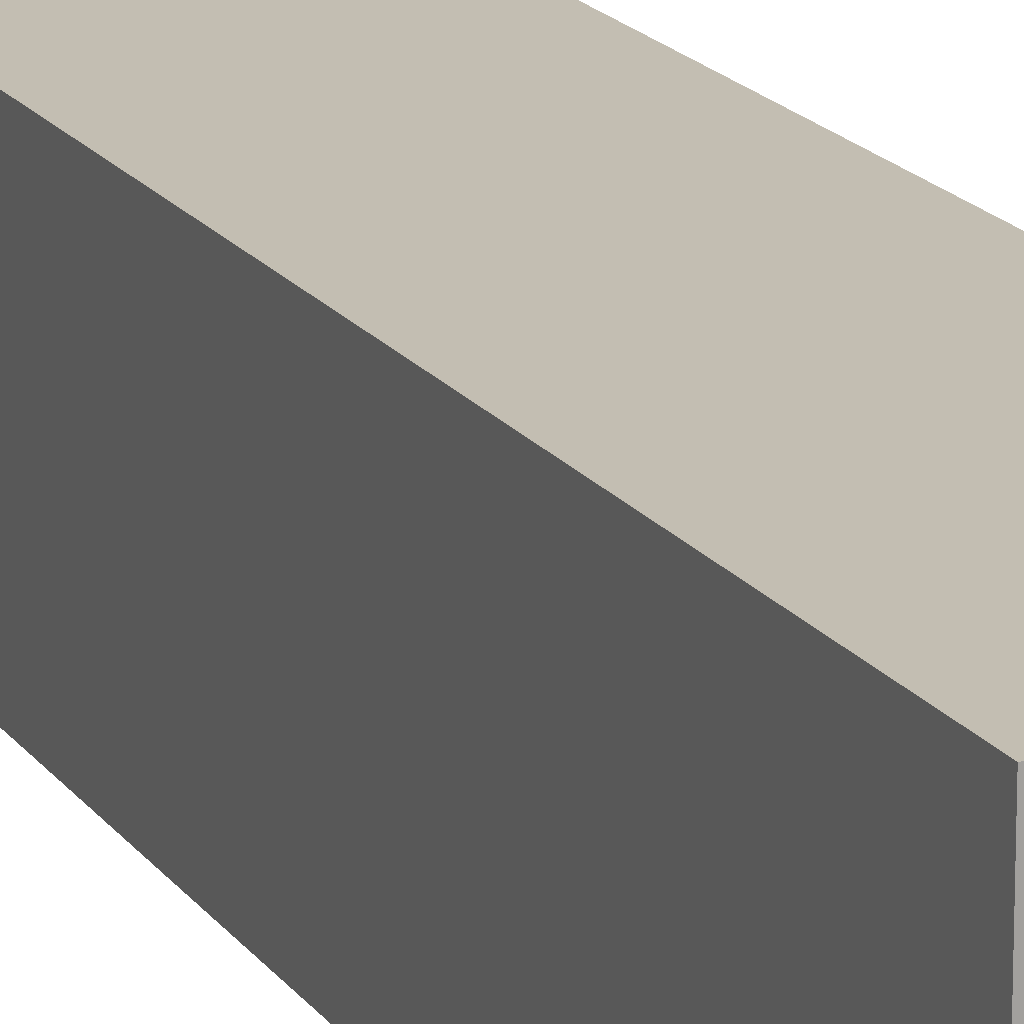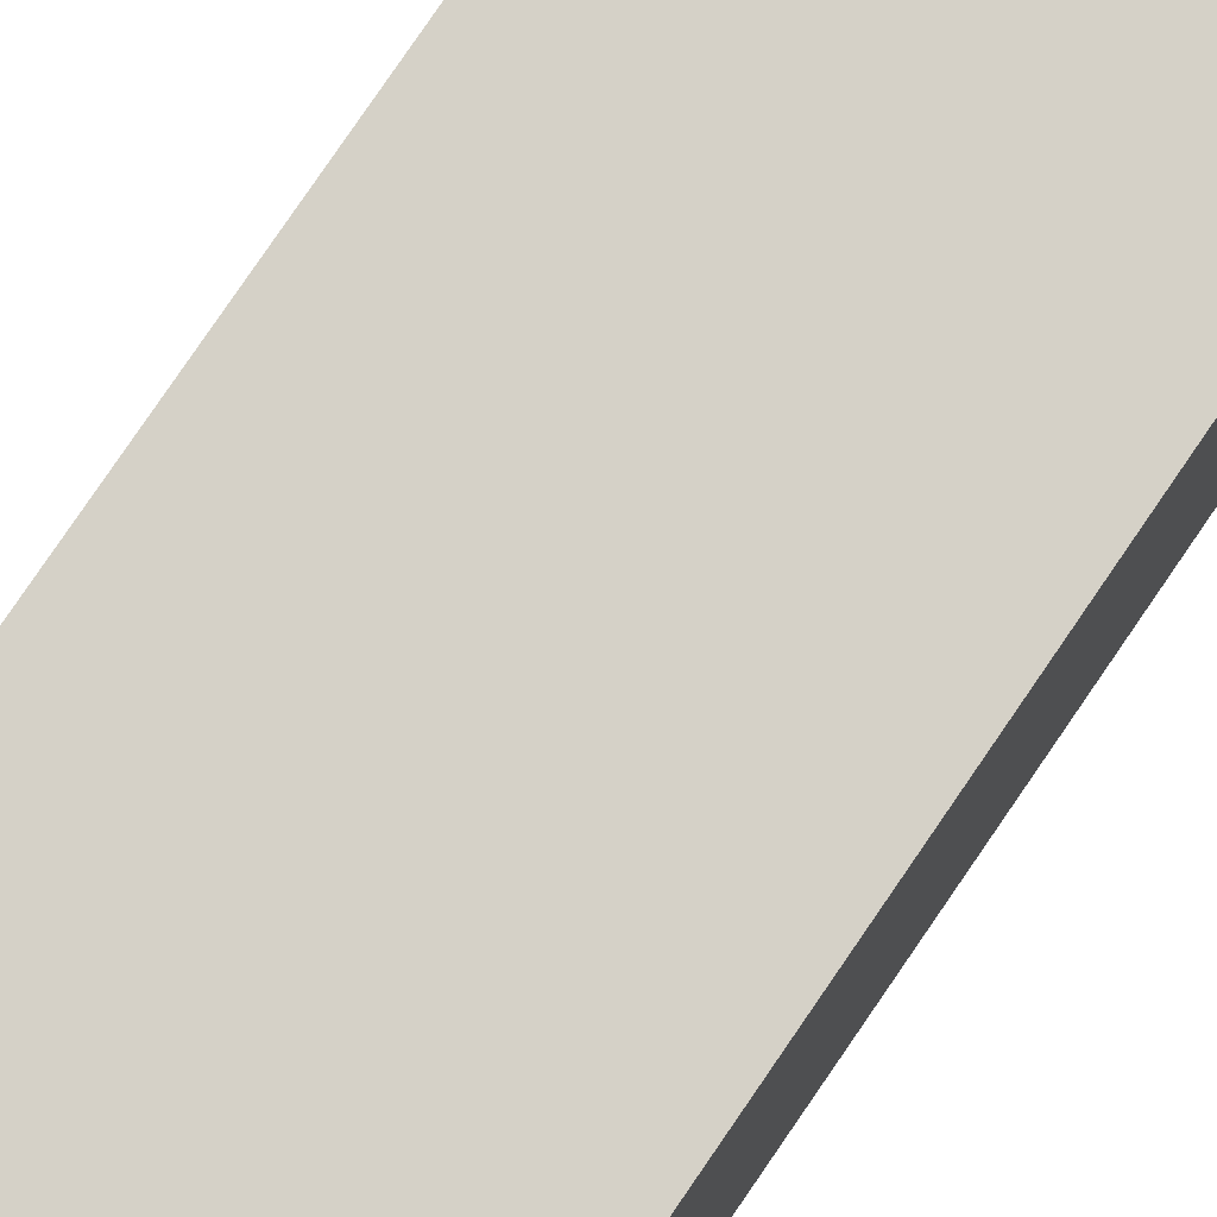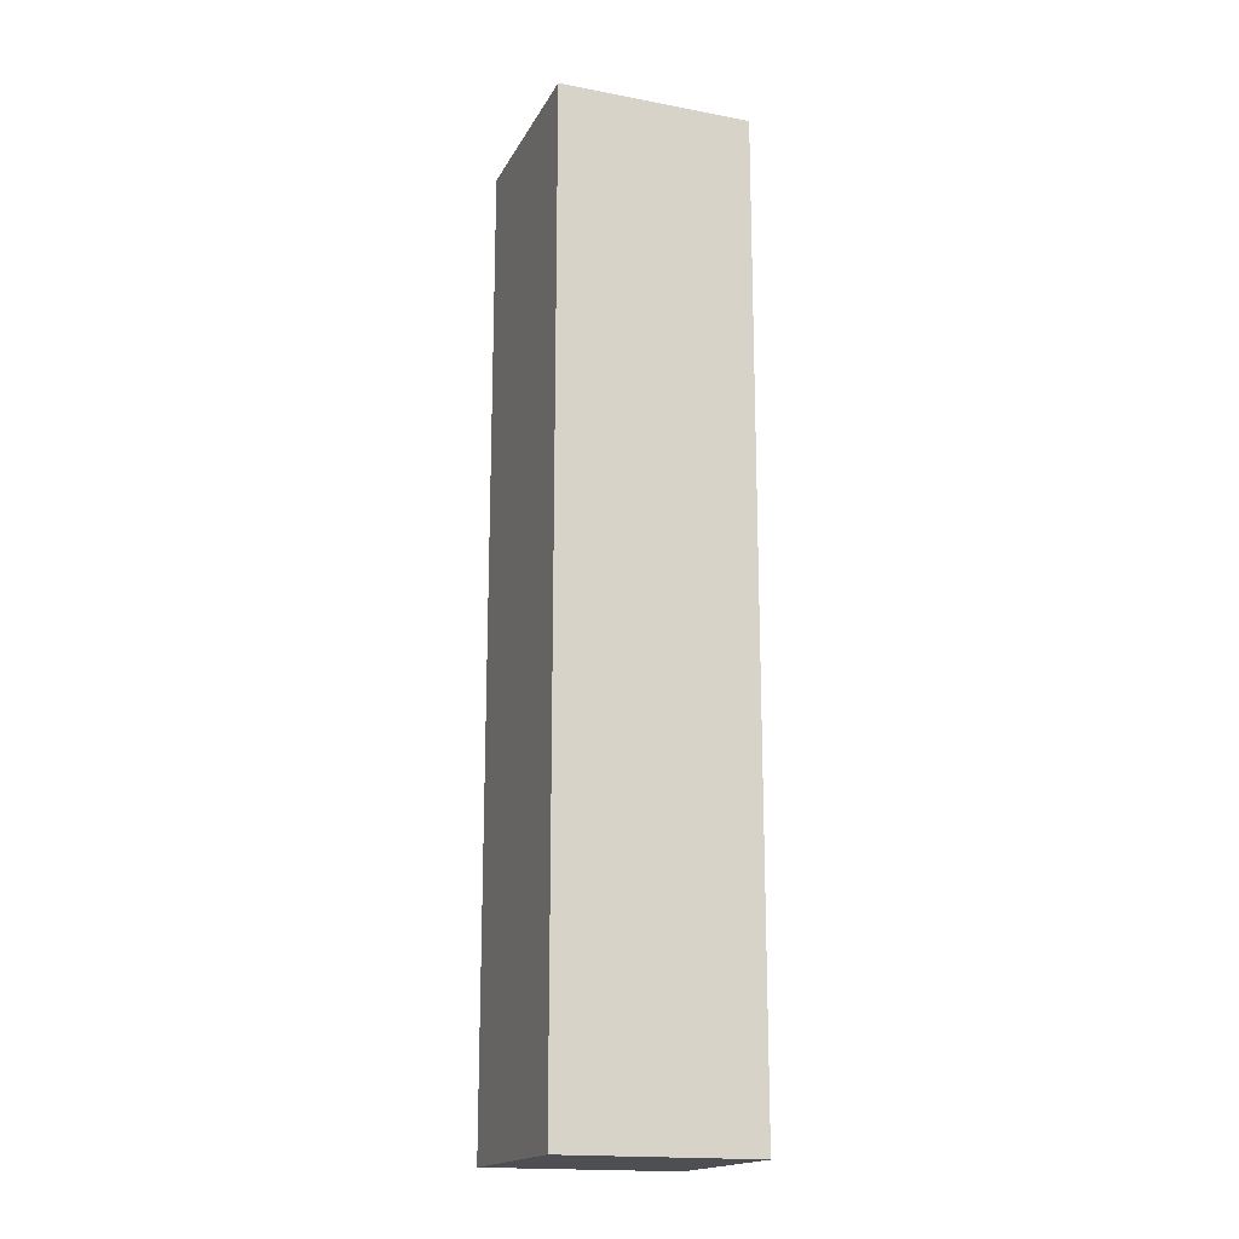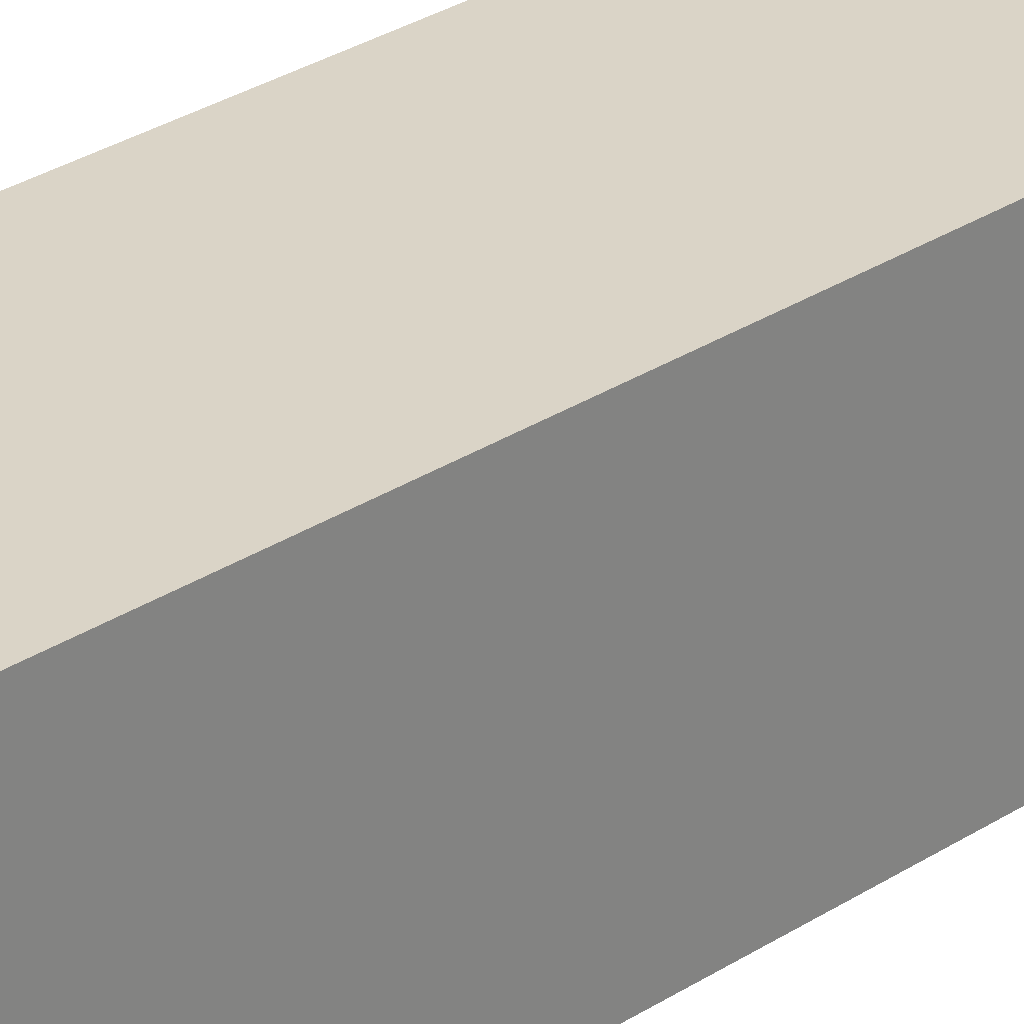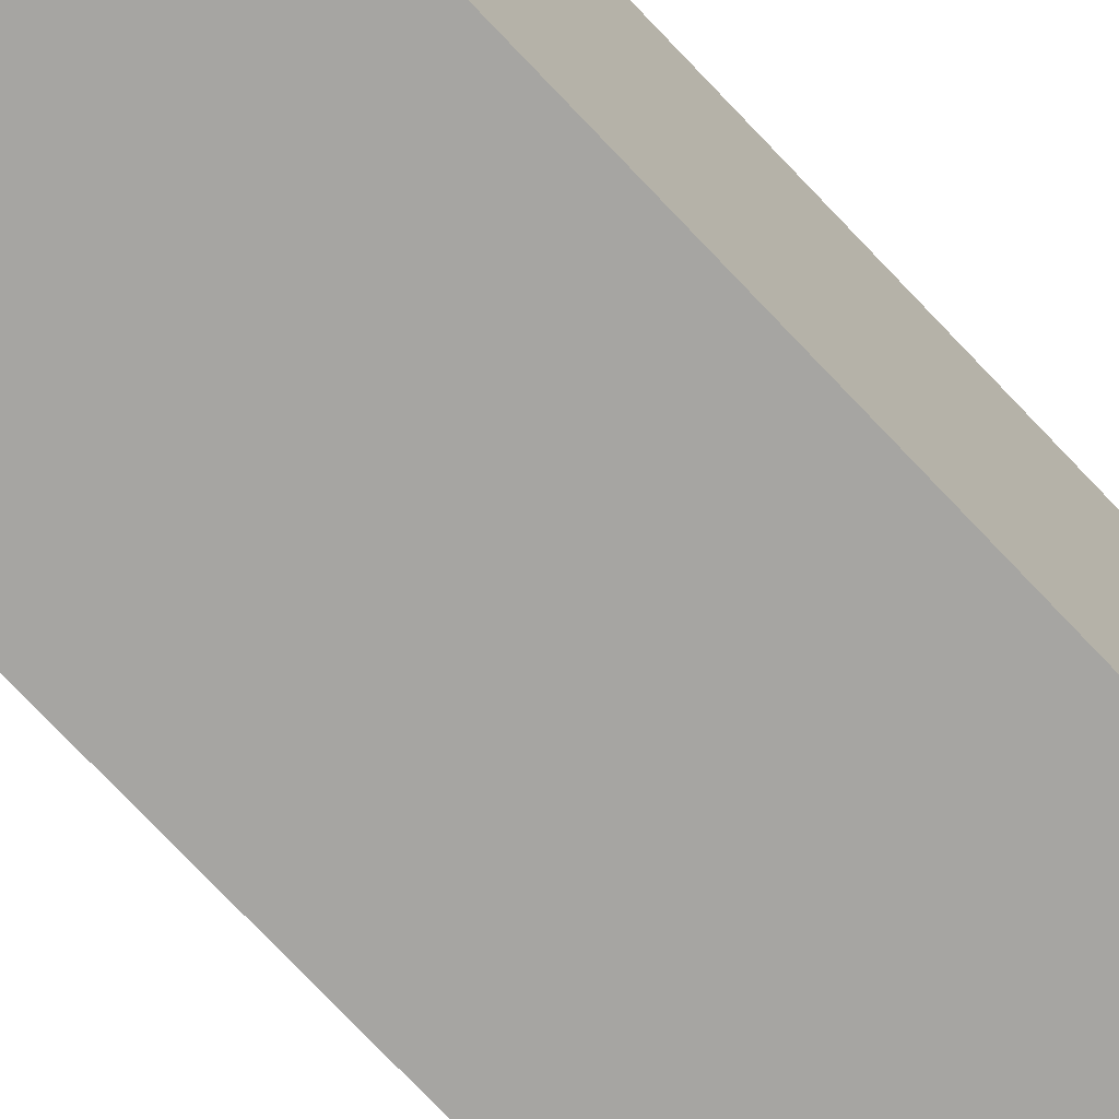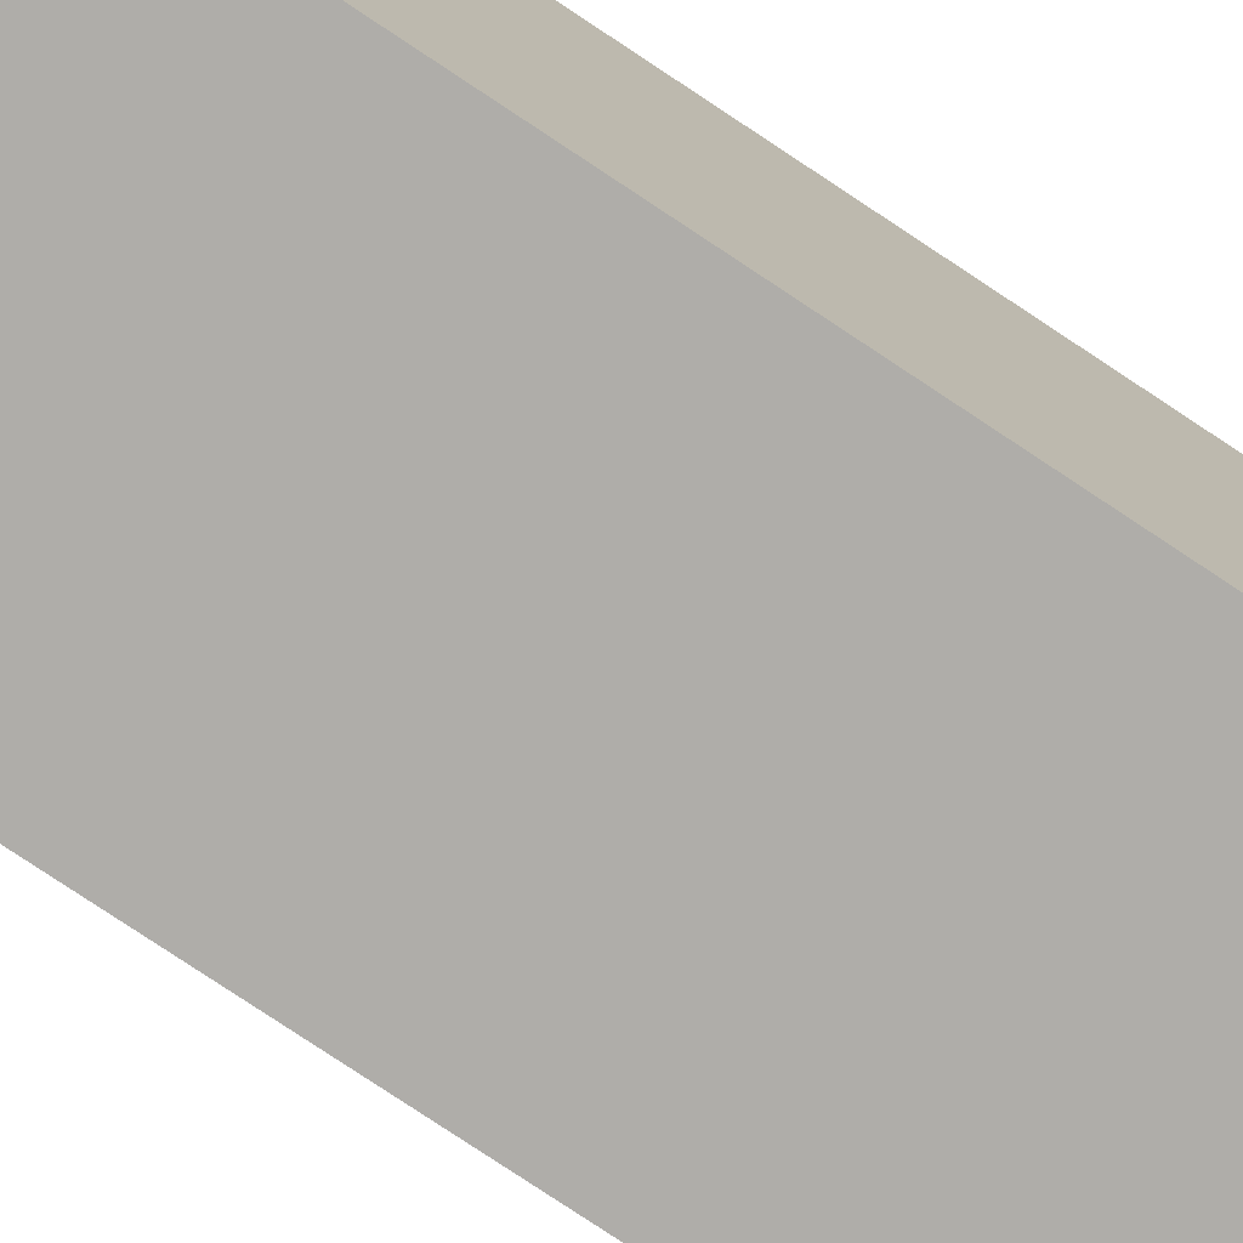
<metadata>
{"format":"obj","ext":"obj","renderer":"f3d","projection":"perspective","resolution":1024,"background":"white","views":[{"elev":17.3,"azim":-23.4,"up":"+Z"},{"elev":78.9,"azim":34.3,"up":"+Z"},{"elev":-17.6,"azim":69.6,"up":"+Y"},{"elev":28.9,"azim":45.7,"up":"+Z"},{"elev":-73.7,"azim":-136.7,"up":"+Z"},{"elev":-77.4,"azim":56.3,"up":"+Z"}]}
</metadata>
<code>
o Cube_Cube.001
v -0.2 -1 0.2
v -0.2 1 0.2
v -0.2 -1 -0.2
v -0.2 1 -0.2
v 0.2 -1 0.2
v 0.2 1 0.2
v 0.2 -1 -0.2
v 0.2 1 -0.2
f 1 2 4 3
f 3 4 8 7
f 7 8 6 5
f 5 6 2 1
f 3 7 5 1
f 8 4 2 6

</code>
